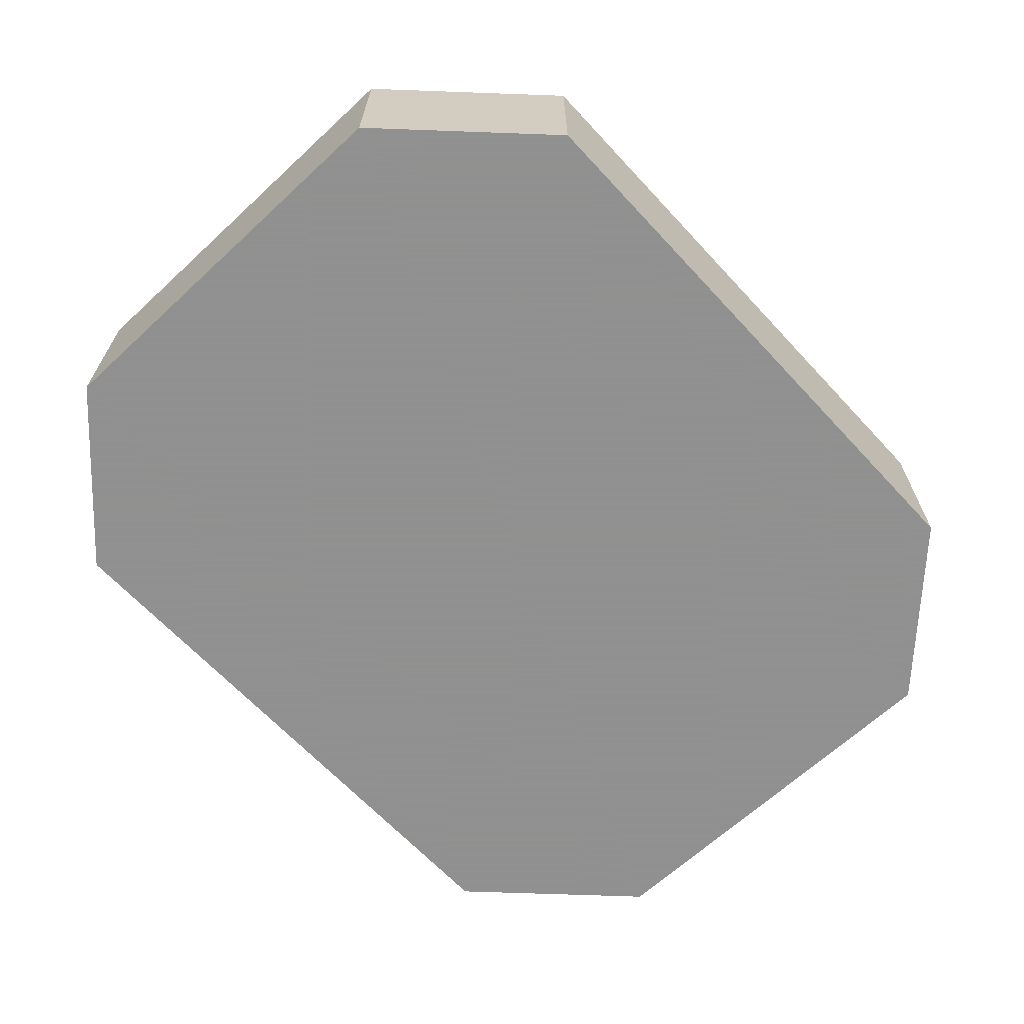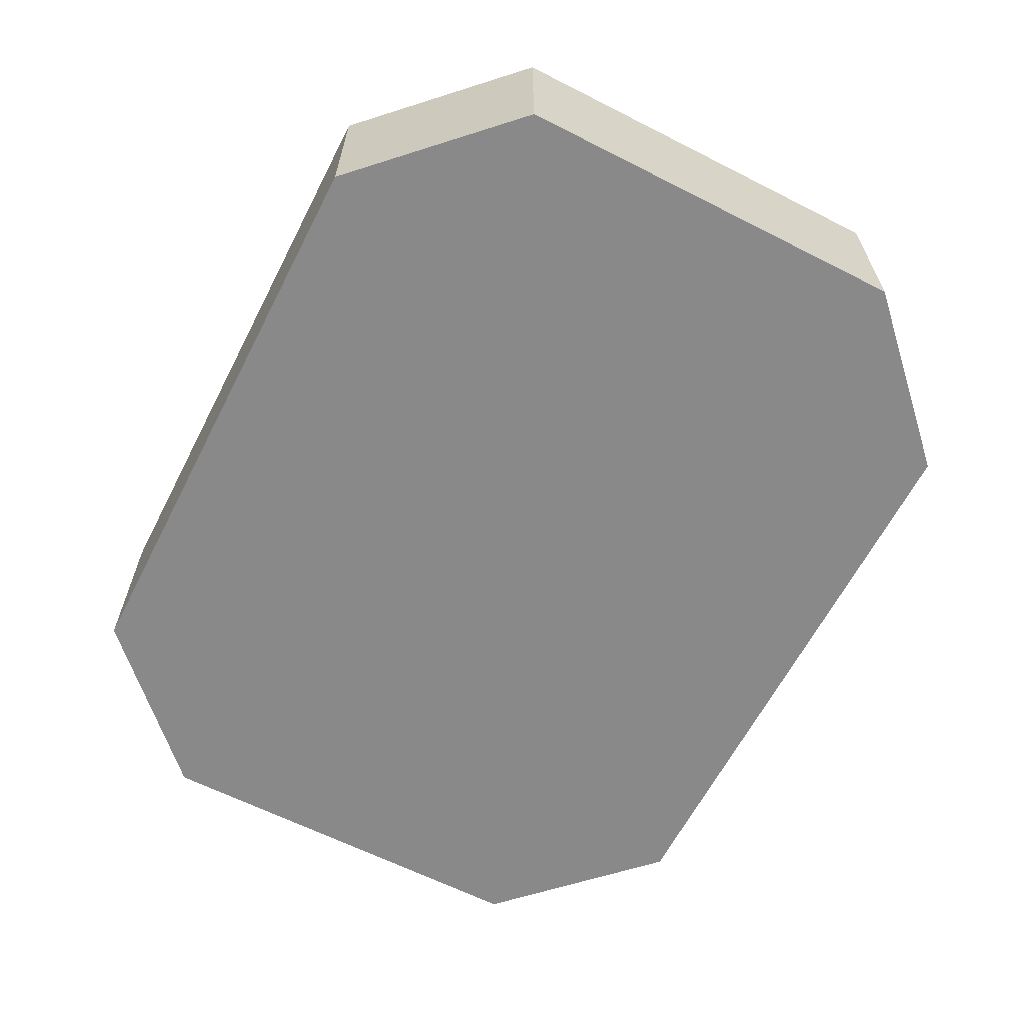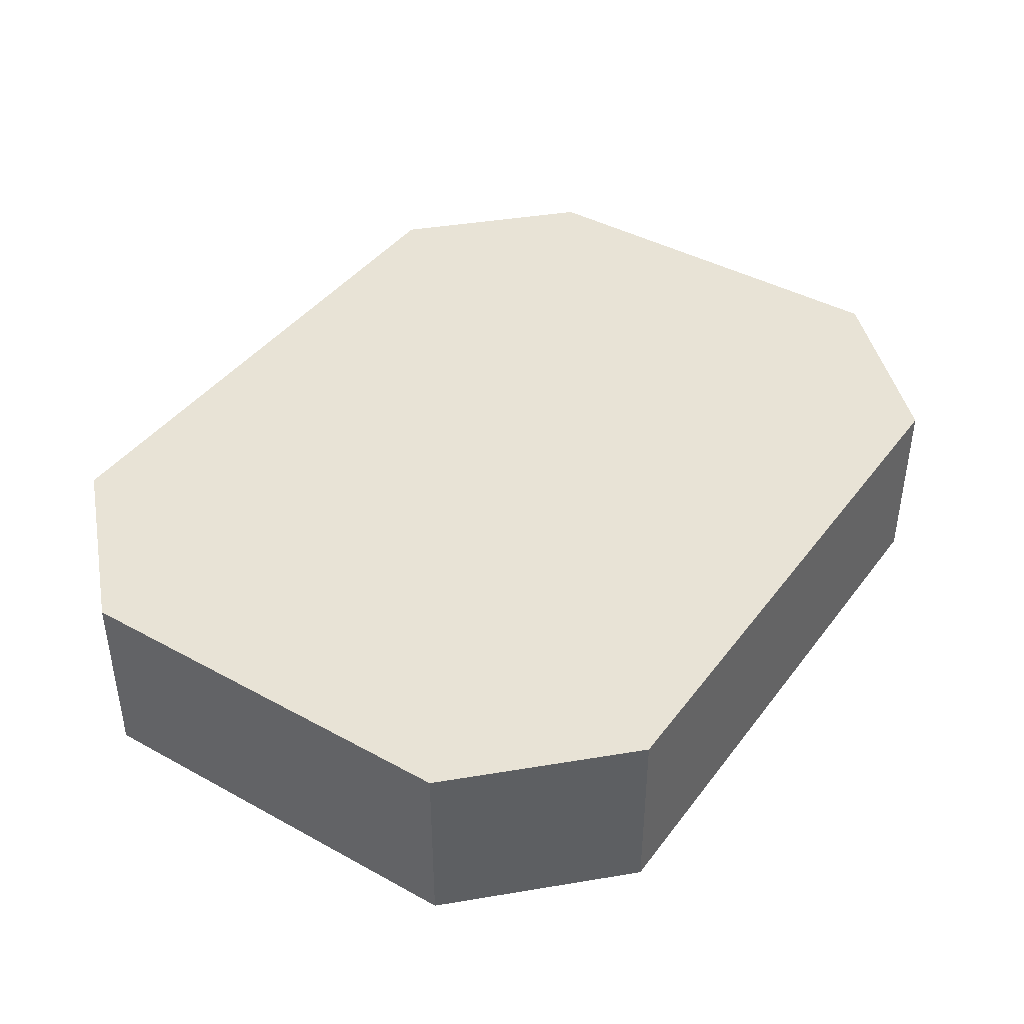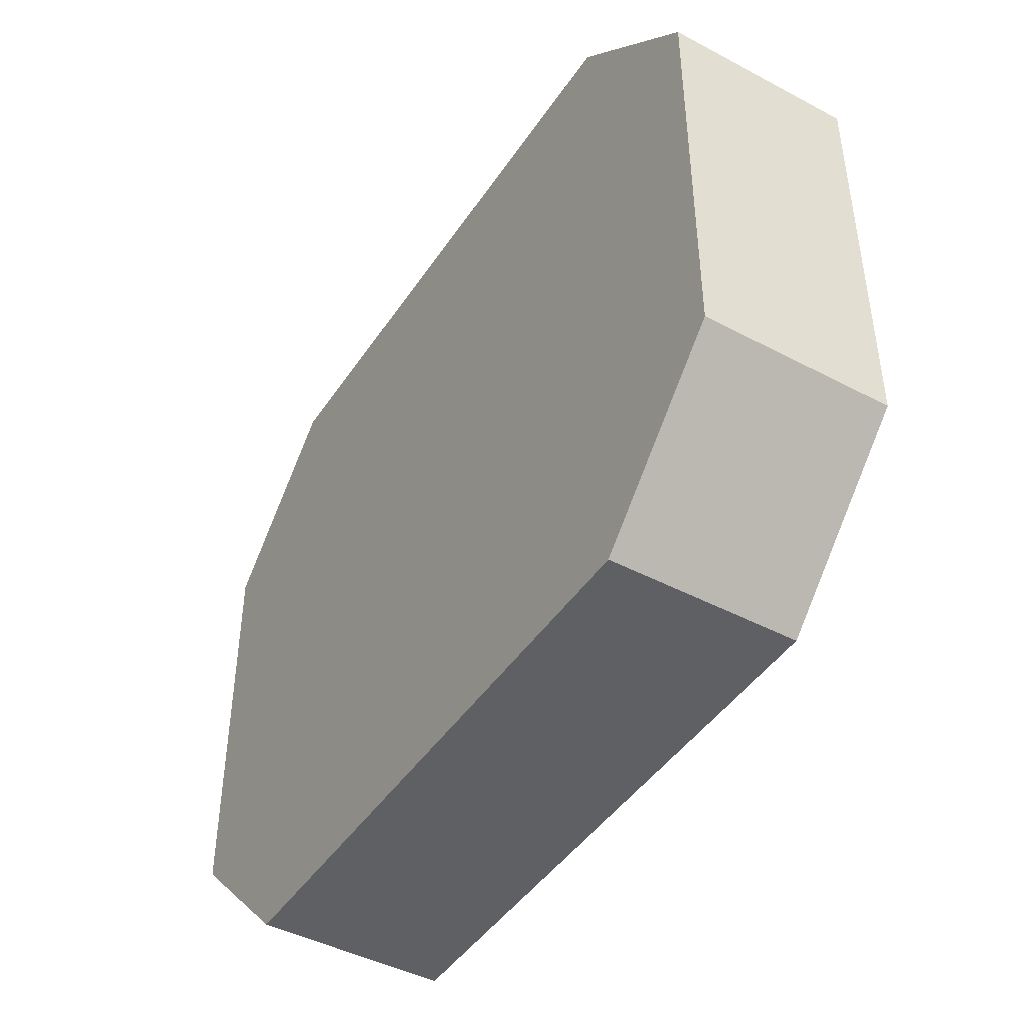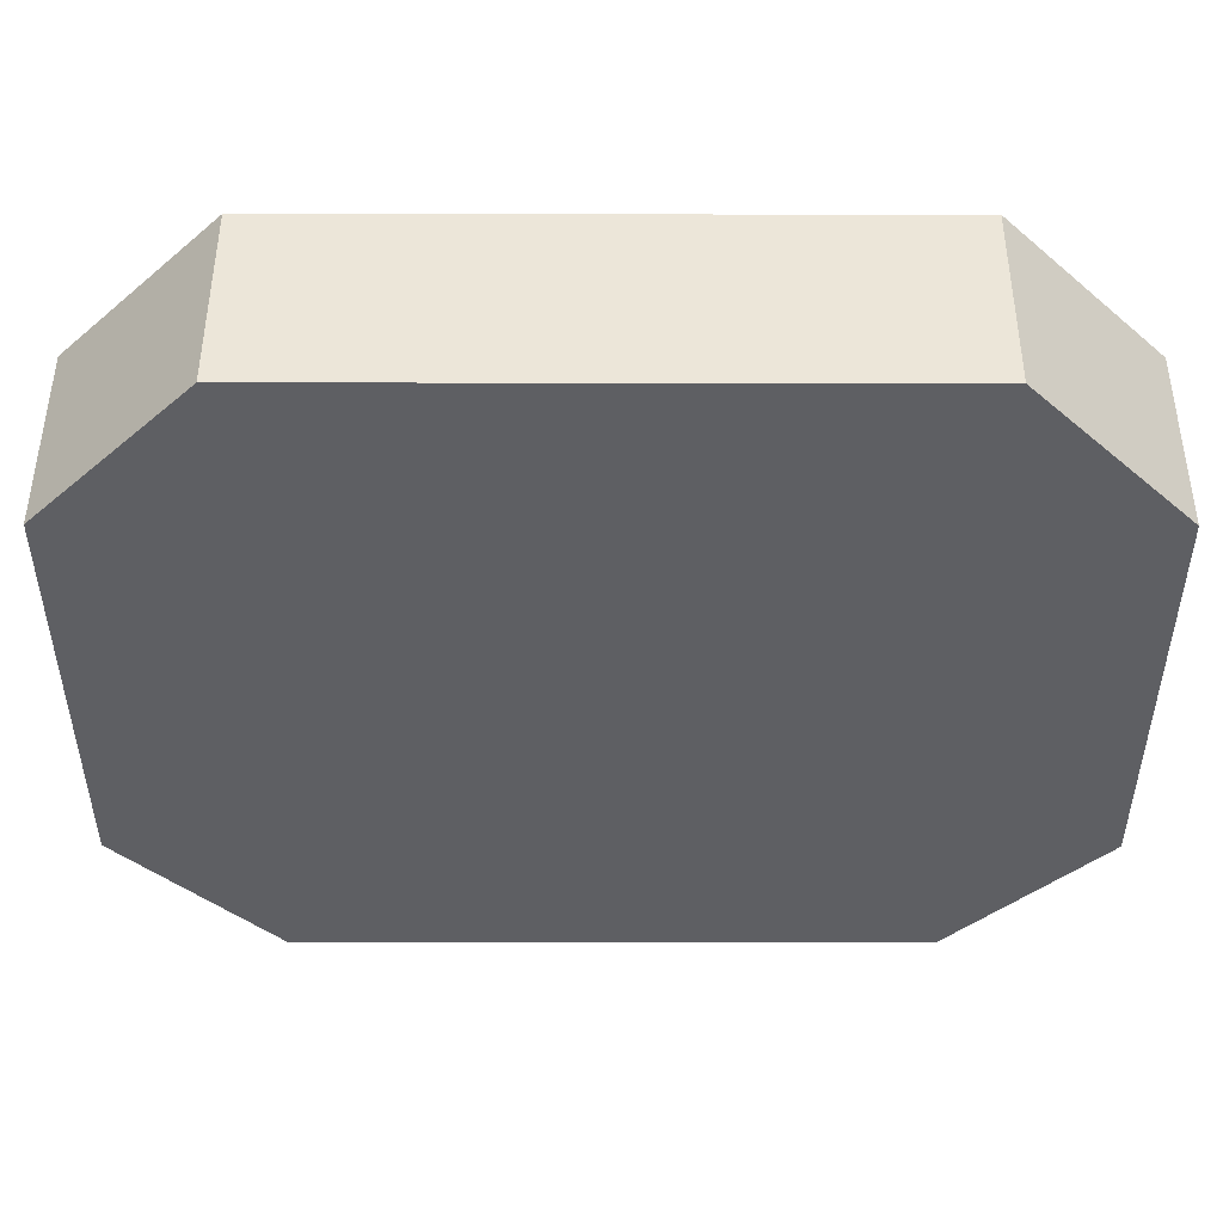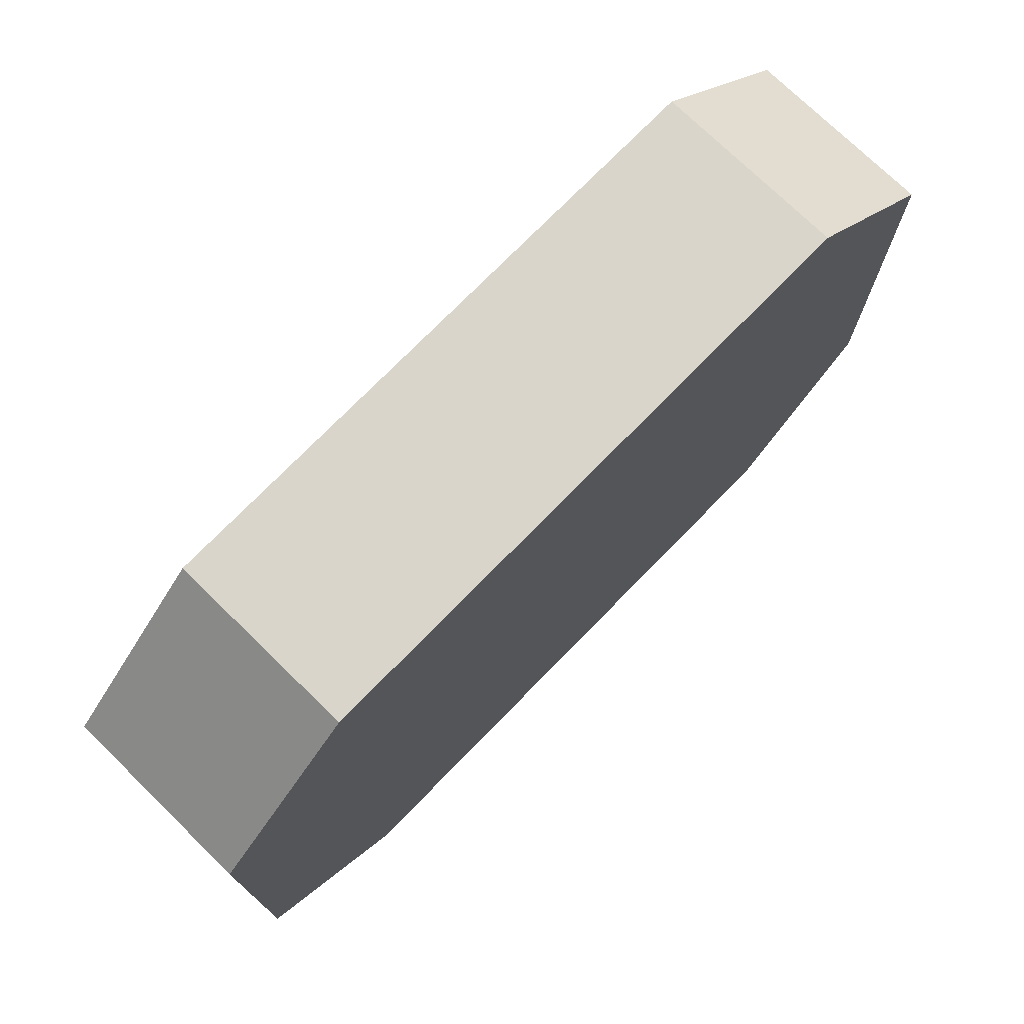
<metadata>
{"format":"obj","ext":"obj","renderer":"f3d","projection":"perspective","resolution":1024,"background":"white","views":[{"elev":-65.8,"azim":-47.1,"up":"+Z"},{"elev":-63.0,"azim":62.8,"up":"+Z"},{"elev":41.6,"azim":123.6,"up":"+Z"},{"elev":-44.8,"azim":-121.6,"up":"+Y"},{"elev":48.6,"azim":0.1,"up":"+Y"},{"elev":74.3,"azim":-45.7,"up":"+Y"}]}
</metadata>
<code>
g MeshBody2
v 68.77 -5.528 0
v 68.77 -5.528 5
v 68.77 5.472 0
v 68.77 5.472 5
v 72.77 -9.528 0
v 72.77 -9.528 5
v 72.77 9.472 0
v 72.77 9.472 5
v 88.77 -9.528 0
v 88.77 -9.528 5
v 88.77 9.472 0
v 88.77 9.472 5
v 92.77 -5.528 0
v 92.77 -5.528 5
v 92.77 5.472 0
v 92.77 5.472 5
f 10 9 14
f 14 9 13
f 13 15 14
f 14 15 16
f 9 5 13
f 13 5 1
f 13 1 15
f 15 1 3
f 15 3 11
f 11 3 7
f 16 15 12
f 12 15 11
f 11 7 12
f 12 7 8
f 8 7 4
f 4 7 3
f 3 1 4
f 4 1 2
f 2 1 6
f 6 1 5
f 10 6 9
f 9 6 5
f 6 10 2
f 2 10 14
f 2 14 4
f 4 14 16
f 4 16 8
f 8 16 12

</code>
